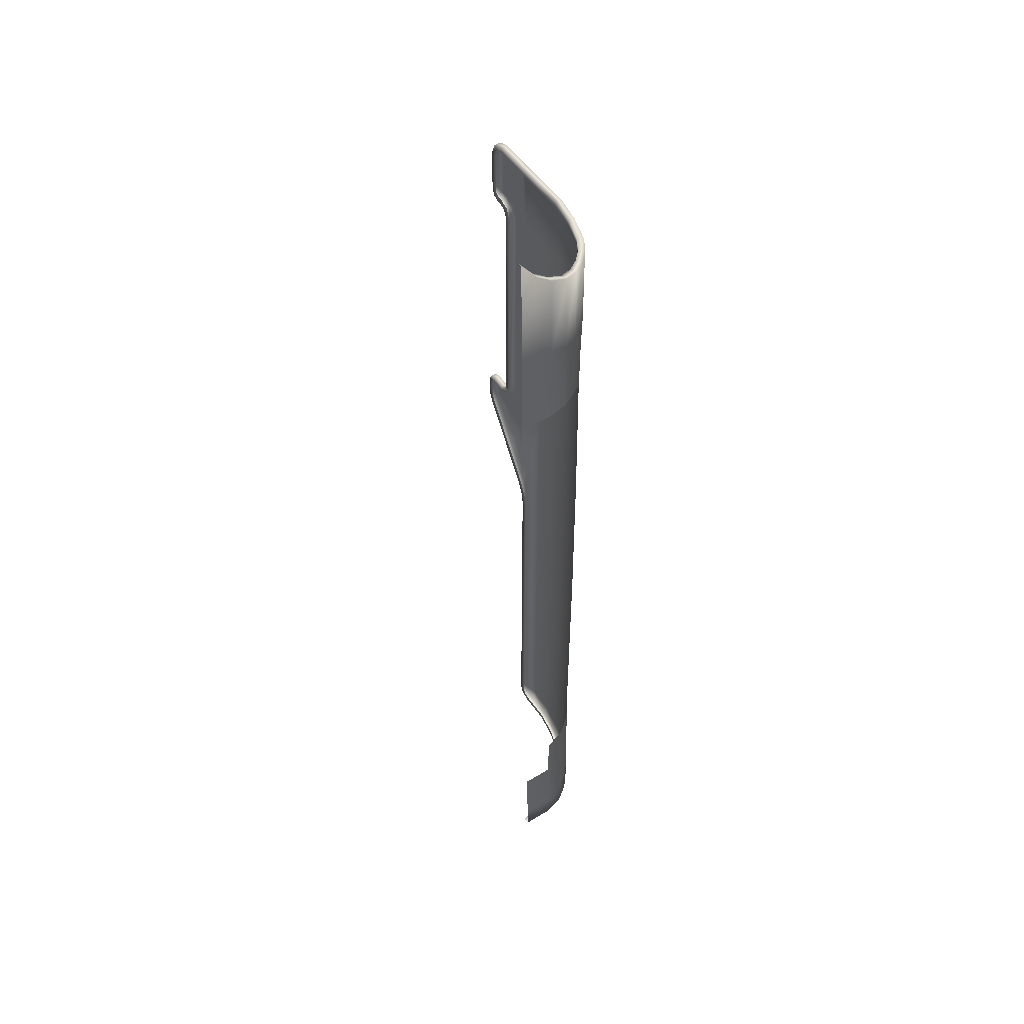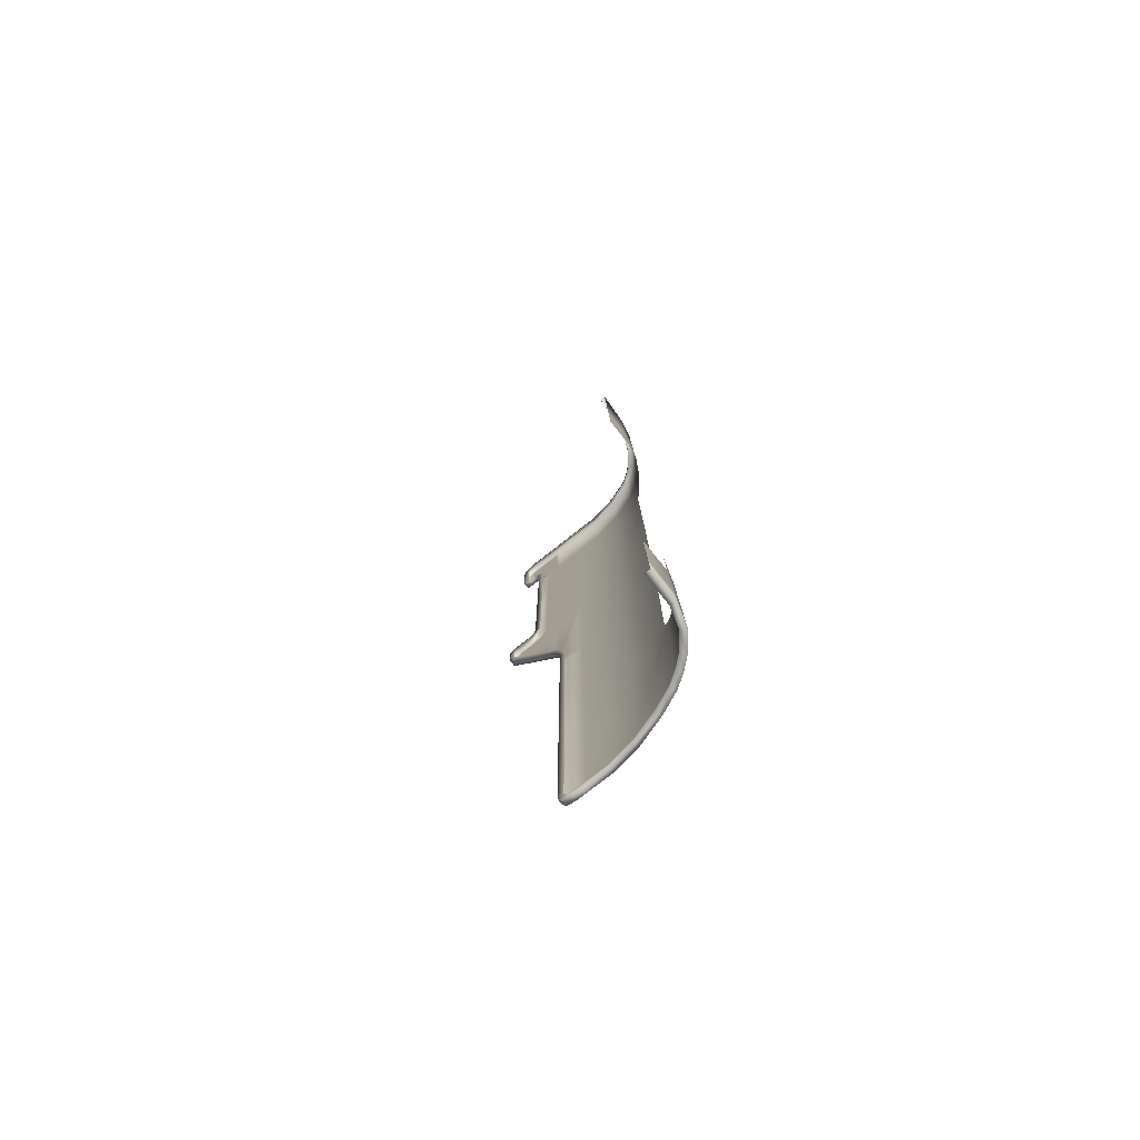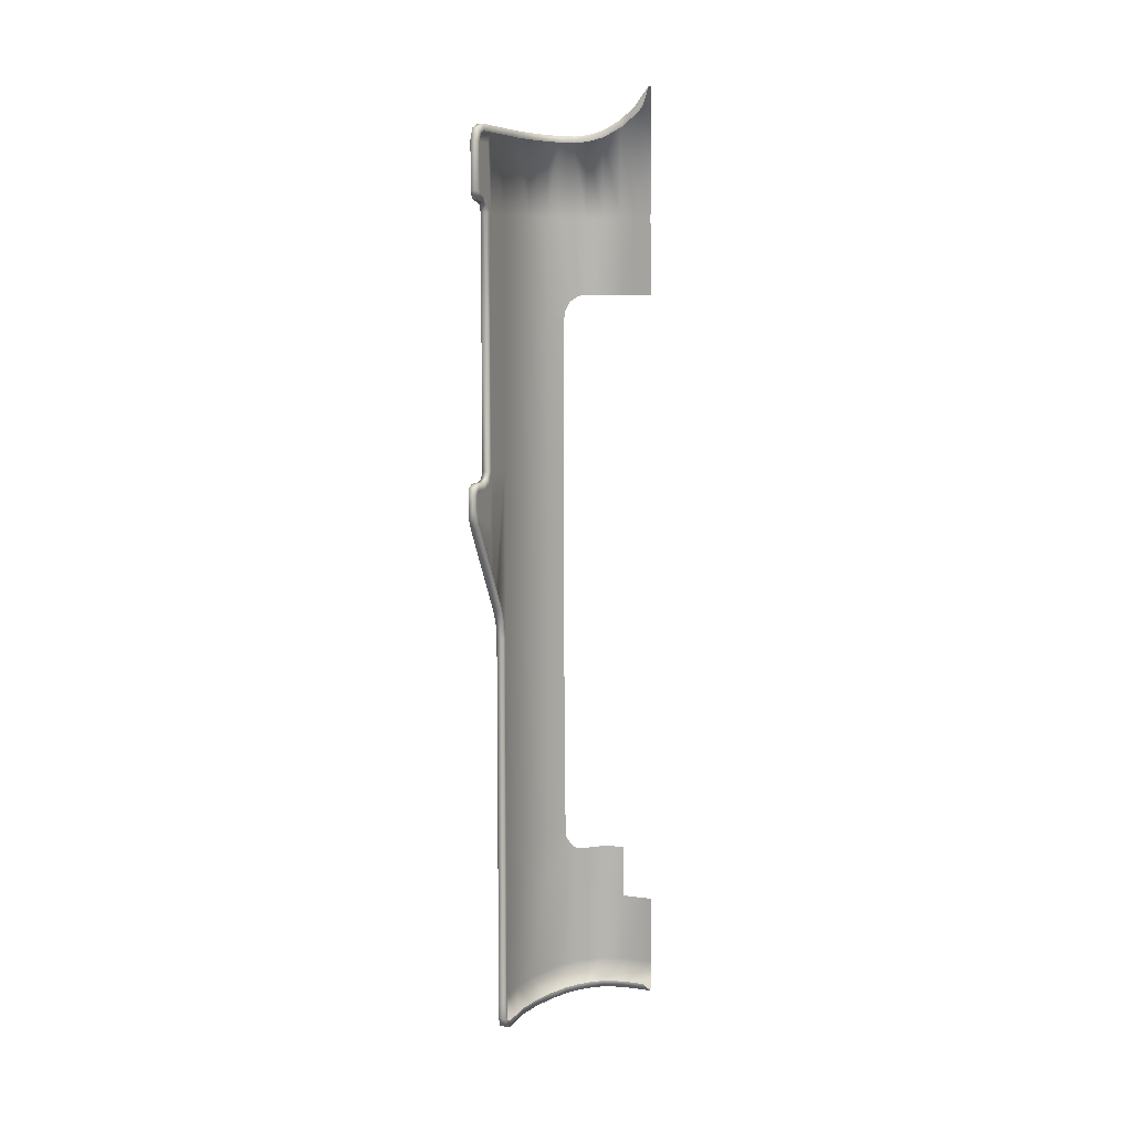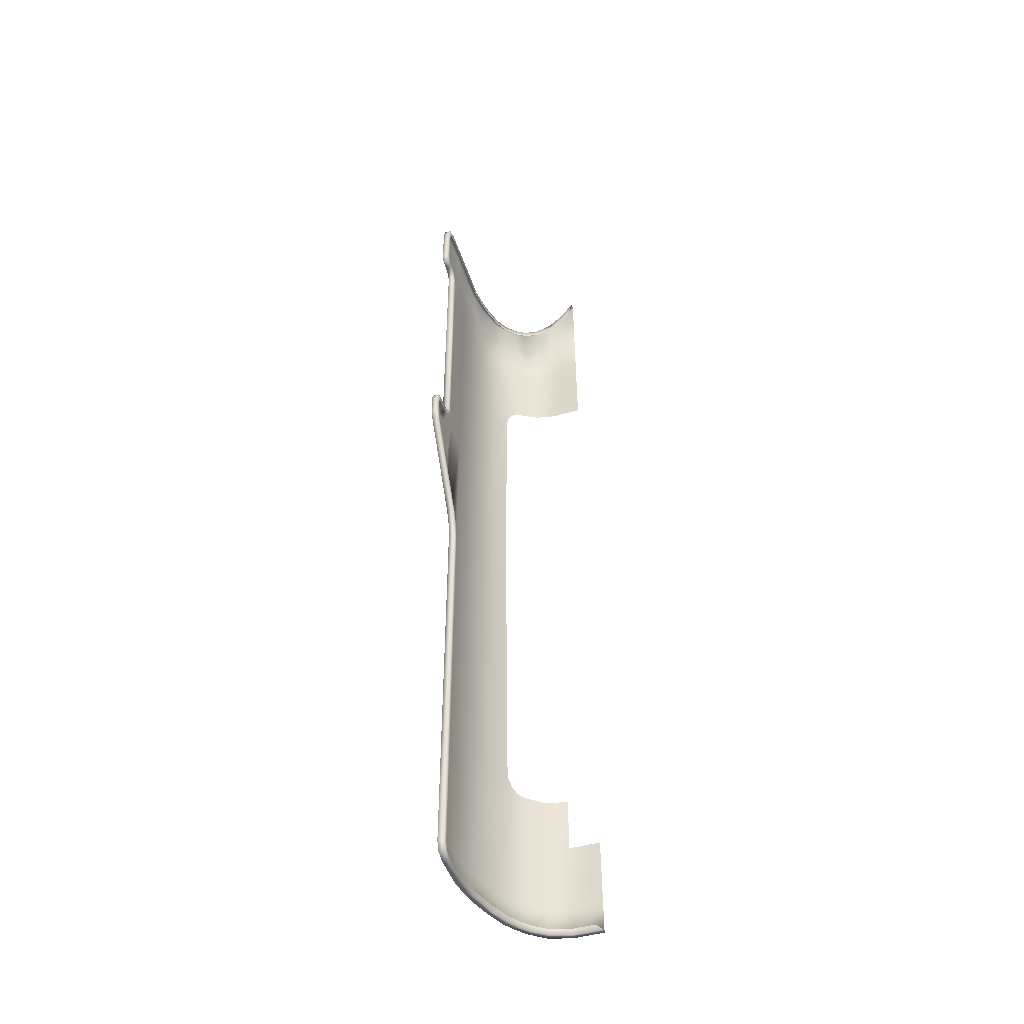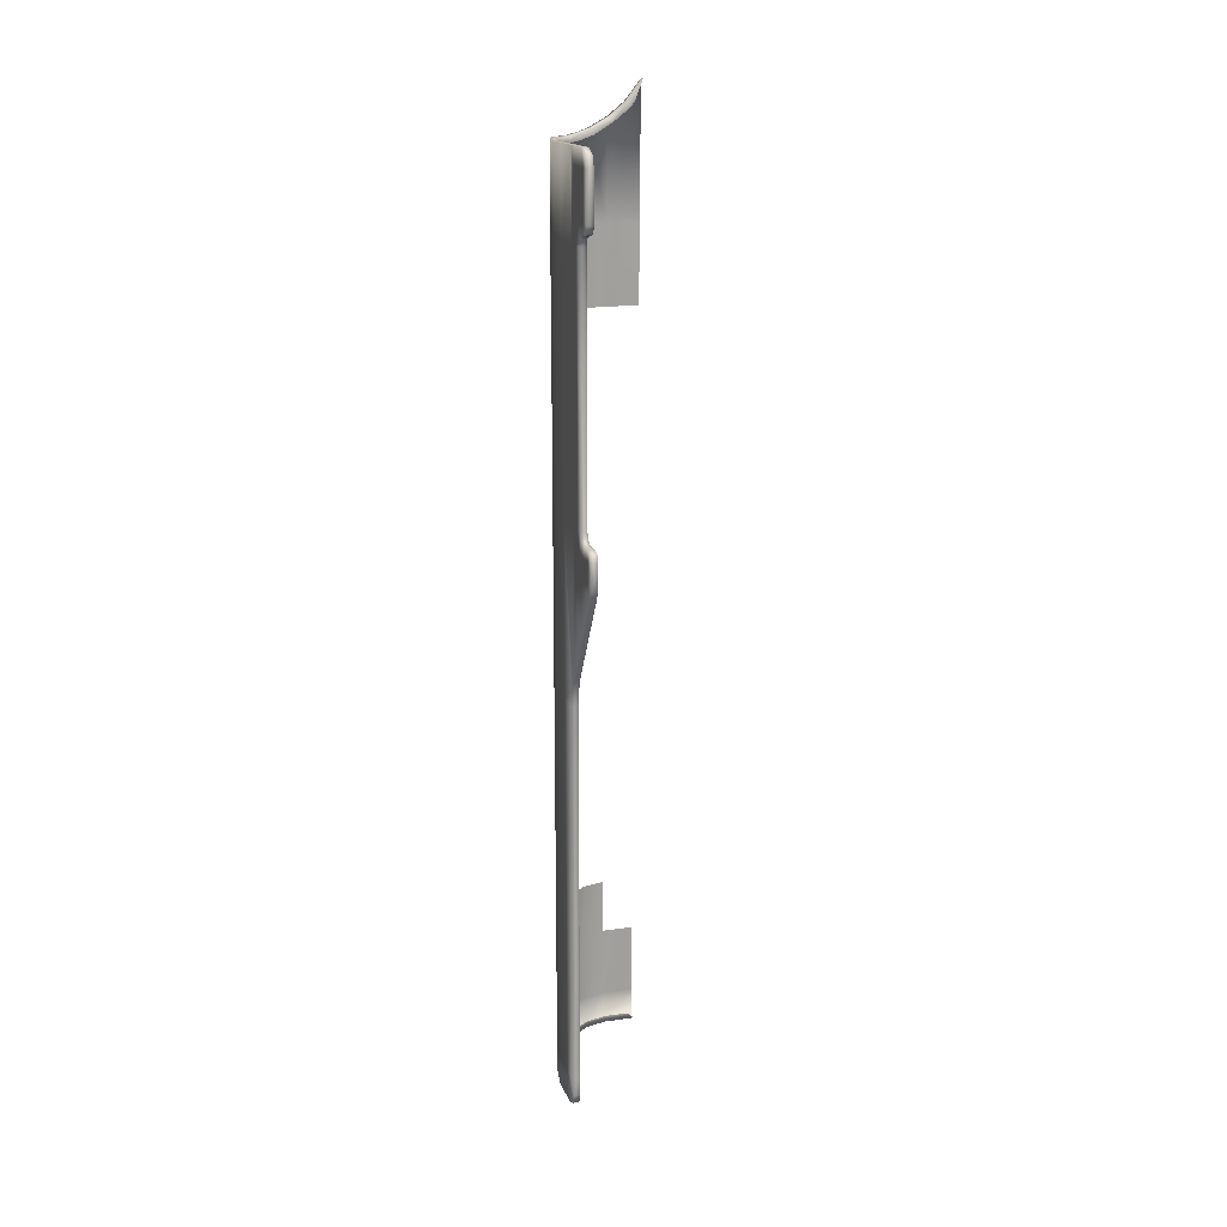
<metadata>
{"format":"obj","ext":"obj","renderer":"f3d","projection":"perspective","resolution":1024,"background":"white","views":[{"elev":51.6,"azim":-33.2,"up":"+Z"},{"elev":-76.4,"azim":-51.5,"up":"+Z"},{"elev":8.1,"azim":-159.4,"up":"+Z"},{"elev":-46.5,"azim":-162.2,"up":"+Z"},{"elev":16.2,"azim":163.8,"up":"+Z"}]}
</metadata>
<code>
o right_flank_cover
v 0.04831 1.578 -0.2706
v 0.04833 1.577 -0.3162
v 0.04833 1.579 -0.1939
v 0.04833 1.583 -0.194
v 0.0486 1.567 -0.7561
v 0.0486 1.567 -0.7381
v 0.0486 1.568 -0.6962
v 0.0486 1.57 -0.7562
v 0.0521 1.583 -0.205
v 0.0524 1.571 -0.7524
v 0.05487 1.583 -0.2087
v 0.05758 1.583 -0.2061
v 0.05773 1.577 -0.3162
v 0.05774 1.578 -0.2706
v 0.05774 1.579 -0.206
v 0.06478 1.582 -0.2167
v 0.06662 1.57 -0.7524
v 0.06663 1.57 -0.7562
v 0.06684 1.583 -0.2136
v 0.06716 1.567 -0.7561
v 0.06716 1.567 -0.7381
v 0.06716 1.568 -0.6962
v 0.06716 1.569 -0.6636
v 0.06716 1.577 -0.3162
v 0.06716 1.578 -0.2706
v 0.06716 1.579 -0.2134
v 0.07588 1.584 -0.223
v 0.07718 1.585 -0.2194
v 0.07827 1.579 -0.3162
v 0.07827 1.58 -0.2706
v 0.07827 1.581 -0.2193
v 0.07875 1.574 -0.7524
v 0.07878 1.574 -0.7562
v 0.08052 1.571 -0.7561
v 0.08055 1.571 -0.7381
v 0.08063 1.572 -0.6962
v 0.08069 1.573 -0.6637
v 0.08457 1.588 -0.2256
v 0.08514 1.588 -0.2219
v 0.08621 1.583 -0.3162
v 0.08664 1.58 -0.7524
v 0.08667 1.58 -0.7562
v 0.08703 1.584 -0.2706
v 0.08703 1.585 -0.2217
v 0.08934 1.578 -0.7561
v 0.08949 1.578 -0.7381
v 0.08995 1.58 -0.6963
v 0.09031 1.581 -0.6638
v 0.09116 1.587 -0.317
v 0.09154 1.593 -0.2266
v 0.09168 1.593 -0.2228
v 0.09178 1.586 -0.7524
v 0.09181 1.586 -0.7562
v 0.09365 1.585 -0.6626
v 0.09417 1.584 -0.6957
v 0.09417 1.589 -0.2705
v 0.09417 1.59 -0.2228
v 0.09477 1.584 -0.7562
v 0.09484 1.584 -0.7381
v 0.09504 1.59 -0.3201
v 0.09602 1.588 -0.6593
v 0.09651 1.593 -0.7524
v 0.09653 1.593 -0.7562
v 0.09713 1.599 -0.2228
v 0.09716 1.599 -0.2266
v 0.09735 1.592 -0.3256
v 0.09764 1.59 -0.6544
v 0.09766 1.589 -0.6938
v 0.09796 1.591 -0.6485
v 0.09807 1.594 -0.3312
v 0.0987 1.592 -0.5156
v 0.0987 1.593 -0.4162
v 0.09977 1.591 -0.7562
v 0.09977 1.592 -0.7381
v 0.1001 1.596 -0.2706
v 0.1001 1.596 -0.2228
v 0.1016 1.605 -0.7524
v 0.1016 1.605 -0.7562
v 0.1017 1.606 -0.2227
v 0.1017 1.606 -0.2265
v 0.1049 1.604 -0.2705
v 0.1049 1.604 -0.7562
v 0.1049 1.604 -0.7381
v 0.1049 1.604 -0.6486
v 0.1049 1.604 -0.5156
v 0.1049 1.604 -0.4162
v 0.1049 1.604 -0.331
v 0.1049 1.604 -0.2227
v 0.1049 1.604 -0.6759
v 0.1063 1.621 -0.7562
v 0.1063 1.621 -0.7524
v 0.1063 1.621 -0.2227
v 0.1063 1.621 -0.2265
v 0.1087 1.653 -0.2265
v 0.1087 1.653 -0.2227
v 0.1087 1.653 -0.7562
v 0.1087 1.653 -0.7524
v 0.1087 1.658 -0.7524
v 0.1087 1.659 -0.7562
v 0.1087 1.662 -0.751
v 0.1087 1.663 -0.7474
v 0.1087 1.663 -0.7386
v 0.1087 1.663 -0.6748
v 0.1087 1.663 -0.6487
v 0.1087 1.663 -0.5156
v 0.1087 1.664 -0.7538
v 0.1087 1.665 -0.5059
v 0.1087 1.667 -0.7481
v 0.1087 1.667 -0.7386
v 0.1087 1.667 -0.6748
v 0.1087 1.667 -0.6487
v 0.1087 1.667 -0.5159
v 0.1087 1.668 -0.5069
v 0.1087 1.668 -0.4967
v 0.1087 1.672 -0.4985
v 0.1087 1.672 -0.2265
v 0.1087 1.672 -0.2227
v 0.1087 1.679 -0.2265
v 0.1087 1.679 -0.2227
v 0.1087 1.683 -0.4165
v 0.1087 1.683 -0.3312
v 0.1087 1.683 -0.27
v 0.1087 1.684 -0.4721
v 0.1087 1.686 -0.4227
v 0.1087 1.686 -0.2639
v 0.1087 1.687 -0.4741
v 0.1087 1.687 -0.4158
v 0.1087 1.687 -0.3312
v 0.1087 1.687 -0.2708
v 0.1087 1.689 -0.4198
v 0.1087 1.689 -0.2668
v 0.1087 1.691 -0.2265
v 0.1087 1.691 -0.2227
v 0.1087 1.692 -0.4252
v 0.1087 1.692 -0.2614
v 0.1087 1.693 -0.4215
v 0.1087 1.693 -0.2651
v 0.1087 1.694 -0.2614
v 0.1087 1.695 -0.2651
v 0.1087 1.695 -0.2284
v 0.1087 1.696 -0.2606
v 0.1087 1.697 -0.2587
v 0.1087 1.697 -0.2329
v 0.1087 1.698 -0.2255
v 0.1087 1.699 -0.2635
v 0.1087 1.701 -0.2595
v 0.1087 1.701 -0.2322
v 0.1087 1.701 -0.4252
v 0.1087 1.701 -0.4448
v 0.1087 1.702 -0.4215
v 0.1087 1.703 -0.426
v 0.1087 1.703 -0.4404
v 0.1087 1.703 -0.4358
v 0.1087 1.703 -0.4279
v 0.1087 1.704 -0.4465
v 0.1087 1.706 -0.4231
v 0.1087 1.706 -0.4415
v 0.1087 1.707 -0.4361
v 0.1087 1.707 -0.4271
v 0.1089 1.637 -0.7562
v 0.1089 1.637 -0.7524
v 0.1089 1.637 -0.2265
v 0.1089 1.637 -0.2227
v 0.1099 1.62 -0.2705
v 0.1099 1.62 -0.7562
v 0.1099 1.62 -0.7381
v 0.1099 1.62 -0.6746
v 0.1099 1.62 -0.6486
v 0.1099 1.62 -0.5156
v 0.1099 1.62 -0.4162
v 0.1099 1.62 -0.331
v 0.1099 1.62 -0.2227
v 0.1124 1.637 -0.7386
v 0.1124 1.637 -0.6747
v 0.1124 1.637 -0.6486
v 0.1124 1.637 -0.5156
v 0.1124 1.637 -0.4162
v 0.1124 1.637 -0.331
v 0.1124 1.637 -0.2707
v 0.1124 1.637 -0.2227
v 0.1124 1.637 -0.7562
v 0.1124 1.653 -0.7386
v 0.1124 1.653 -0.6747
v 0.1124 1.653 -0.6486
v 0.1124 1.653 -0.5156
v 0.1124 1.653 -0.4162
v 0.1124 1.653 -0.331
v 0.1124 1.653 -0.2707
v 0.1124 1.653 -0.2227
v 0.1124 1.653 -0.7562
v 0.1124 1.659 -0.7562
v 0.1124 1.664 -0.7538
v 0.1124 1.667 -0.7481
v 0.1124 1.667 -0.7386
v 0.1124 1.667 -0.6748
v 0.1124 1.667 -0.6487
v 0.1124 1.667 -0.5159
v 0.1124 1.668 -0.5069
v 0.1124 1.672 -0.4985
v 0.1124 1.672 -0.4162
v 0.1124 1.672 -0.3312
v 0.1124 1.672 -0.2707
v 0.1124 1.672 -0.2227
v 0.1124 1.676 -0.4487
v 0.1124 1.676 -0.4161
v 0.1124 1.676 -0.3312
v 0.1124 1.676 -0.2707
v 0.1124 1.676 -0.2321
v 0.1124 1.679 -0.2227
v 0.1124 1.681 -0.4159
v 0.1124 1.681 -0.3312
v 0.1124 1.681 -0.2707
v 0.1124 1.682 -0.2321
v 0.1124 1.684 -0.2622
v 0.1124 1.684 -0.4253
v 0.1124 1.687 -0.4741
v 0.1124 1.687 -0.4158
v 0.1124 1.687 -0.3312
v 0.1124 1.687 -0.2708
v 0.1124 1.689 -0.4198
v 0.1124 1.689 -0.2668
v 0.1124 1.69 -0.4431
v 0.1124 1.691 -0.2594
v 0.1124 1.691 -0.2227
v 0.1124 1.692 -0.4276
v 0.1124 1.693 -0.4215
v 0.1124 1.693 -0.2651
v 0.1124 1.695 -0.2322
v 0.1124 1.695 -0.2595
v 0.1124 1.695 -0.2651
v 0.1124 1.698 -0.2255
v 0.1124 1.699 -0.2635
v 0.1124 1.7 -0.4273
v 0.1124 1.701 -0.2595
v 0.1124 1.701 -0.2322
v 0.1124 1.701 -0.4388
v 0.1124 1.702 -0.4215
v 0.1124 1.704 -0.4465
v 0.1124 1.706 -0.4231
v 0.1124 1.706 -0.4415
v 0.1124 1.707 -0.4361
v 0.1124 1.707 -0.4271
f 200 204 205
f 57 43 56
f 182 193 194
f 182 191 192
f 210 220 217
f 225 236 233
f 185 198 186
f 207 201 206
f 221 212 219
f 233 239 237
f 201 205 206
f 213 224 209
f 216 204 199
f 186 199 200
f 233 241 242
f 236 240 241
f 233 226 225
f 222 238 236
f 229 227 230
f 228 231 224
f 235 229 234
f 229 232 234
f 208 209 203
f 228 223 229
f 211 219 212
f 225 220 215
f 223 221 227
f 214 207 212
f 213 214 223
f 208 202 207
f 222 215 204
f 205 215 210
f 206 212 207
f 206 210 211
f 187 202 188
f 186 201 187
f 164 87 171
f 203 188 202
f 170 85 169
f 184 197 185
f 166 82 165
f 182 181 190
f 173 165 181
f 169 84 168
f 185 175 184
f 186 176 185
f 177 169 176
f 164 88 81
f 189 179 188
f 188 178 187
f 179 171 178
f 23 36 37
f 73 59 58
f 72 85 86
f 70 86 87
f 60 81 75
f 30 40 43
f 178 170 177
f 187 177 186
f 171 86 170
f 176 168 175
f 66 87 81
f 14 2 13
f 37 47 48
f 175 167 174
f 184 174 183
f 167 84 89
f 71 84 85
f 183 196 184
f 67 84 69
f 211 217 218
f 61 89 67
f 25 29 30
f 82 74 73
f 58 46 45
f 45 35 34
f 34 21 20
f 6 20 21
f 68 54 55
f 48 55 54
f 56 40 49
f 75 49 60
f 76 81 88
f 15 1 14
f 57 75 76
f 44 30 43
f 31 25 30
f 180 164 179
f 182 195 183
f 182 174 173
f 166 174 167
f 166 89 83
f 83 68 74
f 74 55 59
f 59 47 46
f 46 36 35
f 35 22 21
f 21 7 6
f 26 14 25
f 24 14 13
f 237 136 226
f 234 147 235
f 192 108 193
f 195 111 196
f 190 99 191
f 241 159 242
f 226 130 220
f 193 109 194
f 227 139 230
f 220 127 217
f 209 117 203
f 240 158 241
f 197 113 198
f 203 95 189
f 238 157 240
f 239 150 237
f 198 115 199
f 242 156 239
f 224 119 209
f 232 146 234
f 199 126 216
f 235 144 231
f 230 145 232
f 219 131 221
f 231 133 224
f 191 106 192
f 216 155 238
f 221 137 227
f 128 219 218
f 127 218 217
f 172 79 88
f 90 82 78
f 190 160 96
f 181 90 160
f 189 163 180
f 180 92 172
f 63 82 73
f 53 73 58
f 33 45 34
f 20 33 34
f 5 18 20
f 42 58 45
f 88 64 76
f 31 19 26
f 44 28 31
f 51 44 57
f 12 3 15
f 64 57 76
f 196 112 197
f 110 194 109
f 19 15 26
f 99 100 106
f 100 108 106
f 96 98 99
f 101 109 108
f 122 131 129
f 131 135 137
f 134 130 136
f 130 120 127
f 152 158 157
f 155 152 157
f 151 150 156
f 159 151 156
f 141 146 145
f 139 141 145
f 126 149 155
f 148 136 150
f 158 154 159
f 137 138 139
f 105 113 112
f 147 140 144
f 140 133 144
f 146 143 147
f 113 114 115
f 115 123 126
f 118 117 119
f 116 95 117
f 132 119 133
f 121 129 128
f 92 80 79
f 161 96 160
f 94 163 95
f 163 93 92
f 77 90 78
f 90 161 160
f 127 121 128
f 103 111 110
f 104 112 111
f 52 63 53
f 32 42 33
f 17 33 18
f 10 18 8
f 62 78 63
f 41 53 42
f 28 16 19
f 38 28 39
f 50 39 51
f 12 9 4
f 65 51 64
f 80 64 79
f 102 110 109
f 16 12 19
f 200 199 204
f 57 44 43
f 182 192 193
f 182 190 191
f 210 215 220
f 225 222 236
f 185 197 198
f 207 202 201
f 221 214 212
f 233 242 239
f 201 200 205
f 213 228 224
f 216 222 204
f 186 198 199
f 233 236 241
f 236 238 240
f 233 237 226
f 222 216 238
f 229 223 227
f 228 235 231
f 235 228 229
f 229 230 232
f 208 213 209
f 228 213 223
f 211 218 219
f 225 226 220
f 223 214 221
f 214 208 207
f 213 208 214
f 208 203 202
f 222 225 215
f 205 204 215
f 206 211 212
f 206 205 210
f 187 201 202
f 186 200 201
f 164 81 87
f 203 189 188
f 170 86 85
f 184 196 197
f 166 83 82
f 182 173 181
f 173 166 165
f 169 85 84
f 185 176 175
f 186 177 176
f 177 170 169
f 164 172 88
f 189 180 179
f 188 179 178
f 179 164 171
f 23 22 36
f 73 74 59
f 72 71 85
f 70 72 86
f 60 66 81
f 30 29 40
f 178 171 170
f 187 178 177
f 171 87 86
f 176 169 168
f 66 70 87
f 14 1 2
f 37 36 47
f 175 168 167
f 184 175 174
f 167 168 84
f 71 69 84
f 183 195 196
f 67 89 84
f 211 210 217
f 61 68 89
f 25 24 29
f 82 83 74
f 58 59 46
f 45 46 35
f 34 35 21
f 6 5 20
f 68 61 54
f 48 47 55
f 56 43 40
f 75 56 49
f 76 75 81
f 15 3 1
f 57 56 75
f 44 31 30
f 31 26 25
f 180 172 164
f 182 194 195
f 182 183 174
f 166 173 174
f 166 167 89
f 83 89 68
f 74 68 55
f 59 55 47
f 46 47 36
f 35 36 22
f 21 22 7
f 26 15 14
f 24 25 14
f 237 150 136
f 234 146 147
f 192 106 108
f 195 110 111
f 190 96 99
f 241 158 159
f 226 136 130
f 193 108 109
f 227 137 139
f 220 130 127
f 209 119 117
f 240 157 158
f 197 112 113
f 203 117 95
f 238 155 157
f 239 156 150
f 198 113 115
f 242 159 156
f 224 133 119
f 232 145 146
f 199 115 126
f 235 147 144
f 230 139 145
f 219 129 131
f 231 144 133
f 191 99 106
f 216 126 155
f 221 131 137
f 128 129 219
f 127 128 218
f 172 92 79
f 90 165 82
f 190 181 160
f 181 165 90
f 189 95 163
f 180 163 92
f 63 78 82
f 53 63 73
f 33 42 45
f 20 18 33
f 5 8 18
f 42 53 58
f 88 79 64
f 31 28 19
f 44 39 28
f 51 39 44
f 12 4 3
f 64 51 57
f 196 111 112
f 110 195 194
f 19 12 15
f 99 98 100
f 100 101 108
f 96 97 98
f 101 102 109
f 122 125 131
f 131 125 135
f 134 124 130
f 130 124 120
f 152 153 158
f 155 149 152
f 151 148 150
f 159 154 151
f 141 142 146
f 139 138 141
f 126 123 149
f 148 134 136
f 158 153 154
f 137 135 138
f 105 107 113
f 147 143 140
f 140 132 133
f 146 142 143
f 113 107 114
f 115 114 123
f 118 116 117
f 116 94 95
f 132 118 119
f 121 122 129
f 92 93 80
f 161 97 96
f 94 162 163
f 163 162 93
f 77 91 90
f 90 91 161
f 127 120 121
f 103 104 111
f 104 105 112
f 52 62 63
f 32 41 42
f 17 32 33
f 10 17 18
f 62 77 78
f 41 52 53
f 28 27 16
f 38 27 28
f 50 38 39
f 12 11 9
f 65 50 51
f 80 65 64
f 102 103 110
f 16 11 12

</code>
